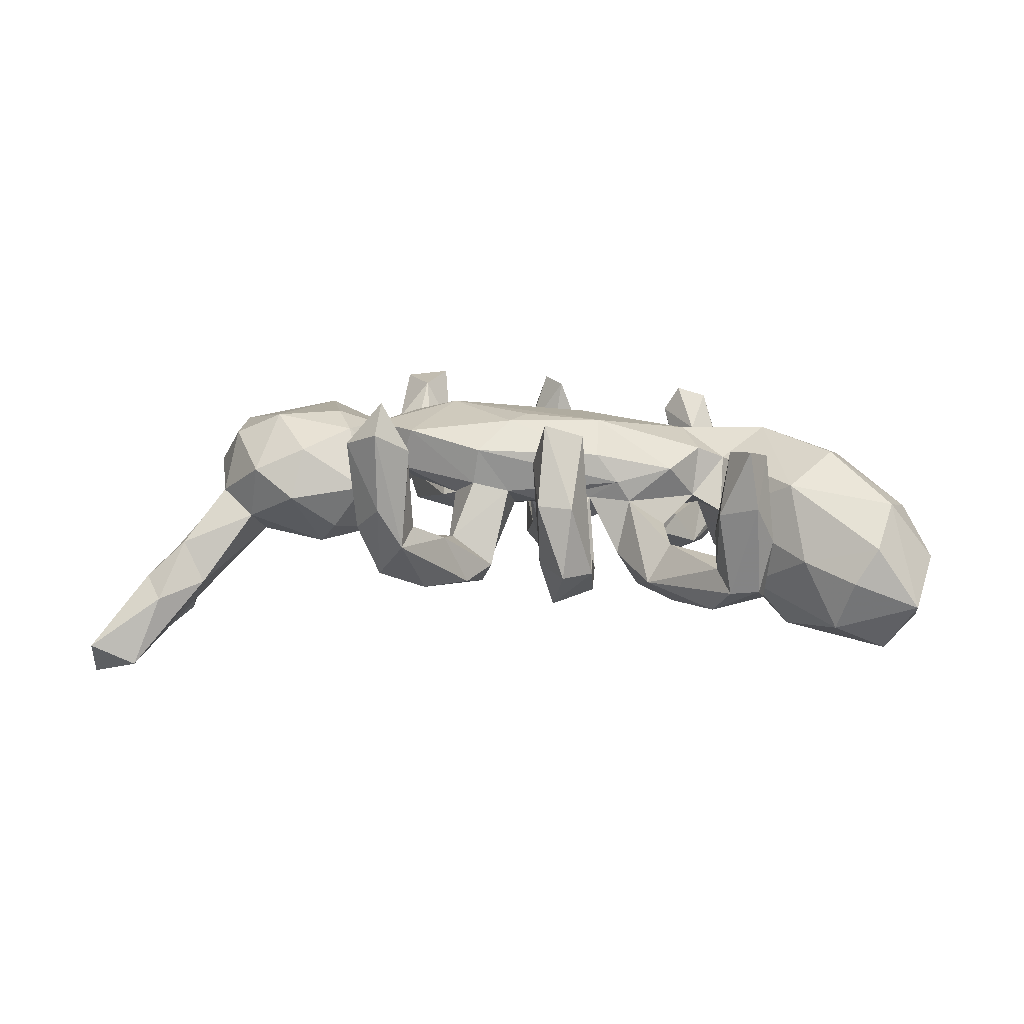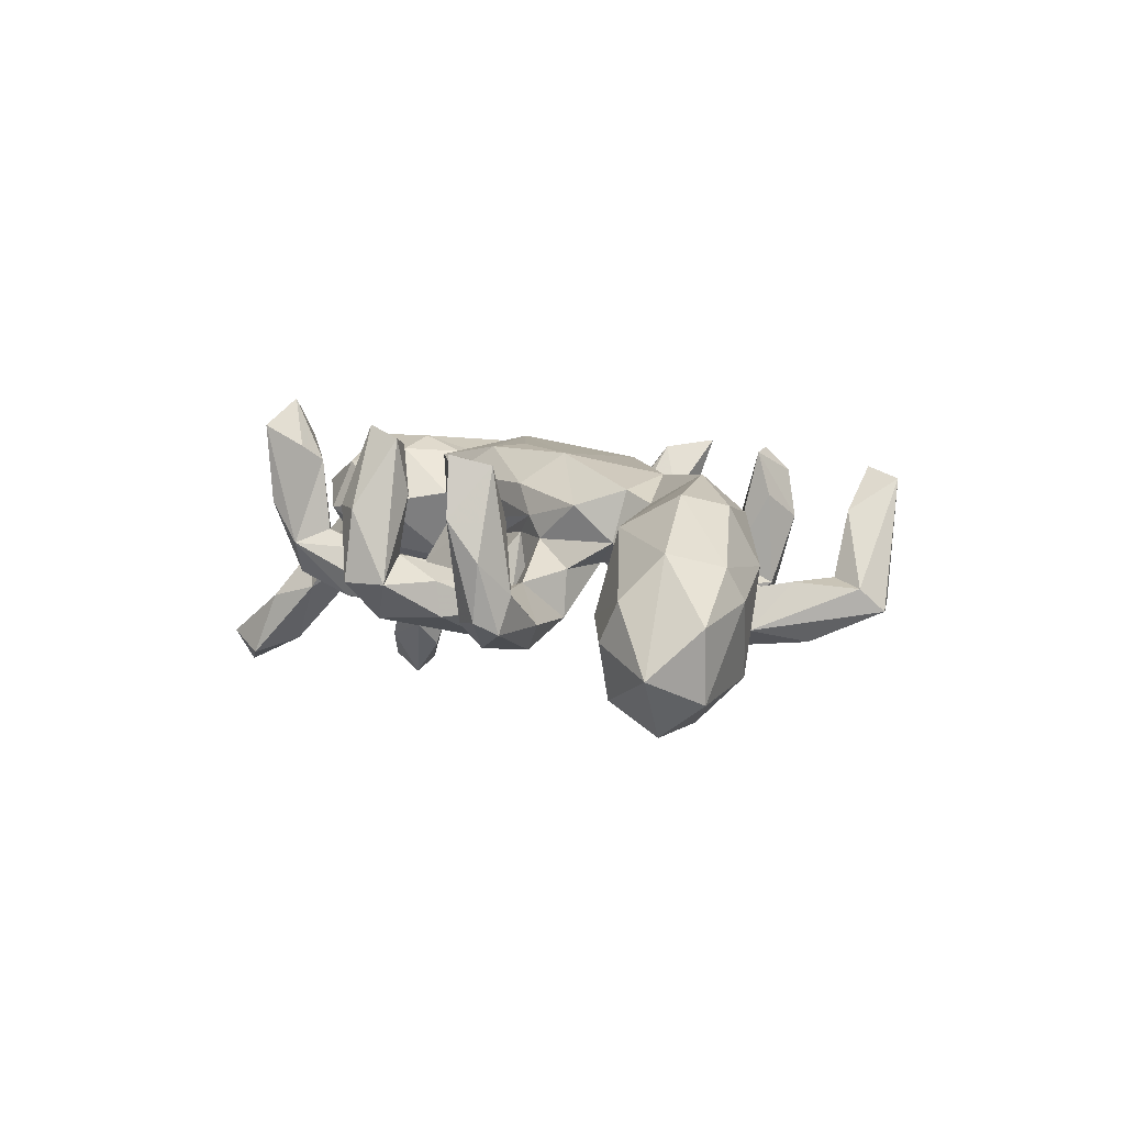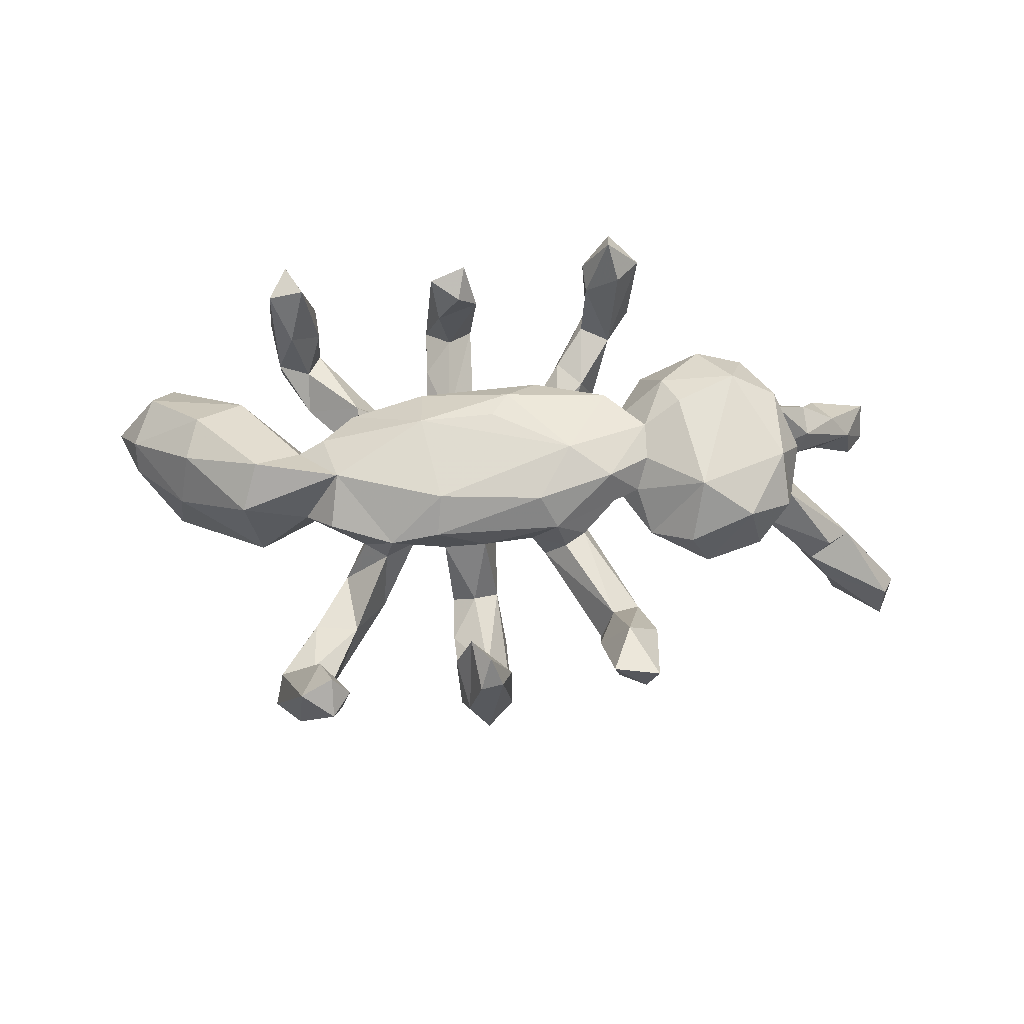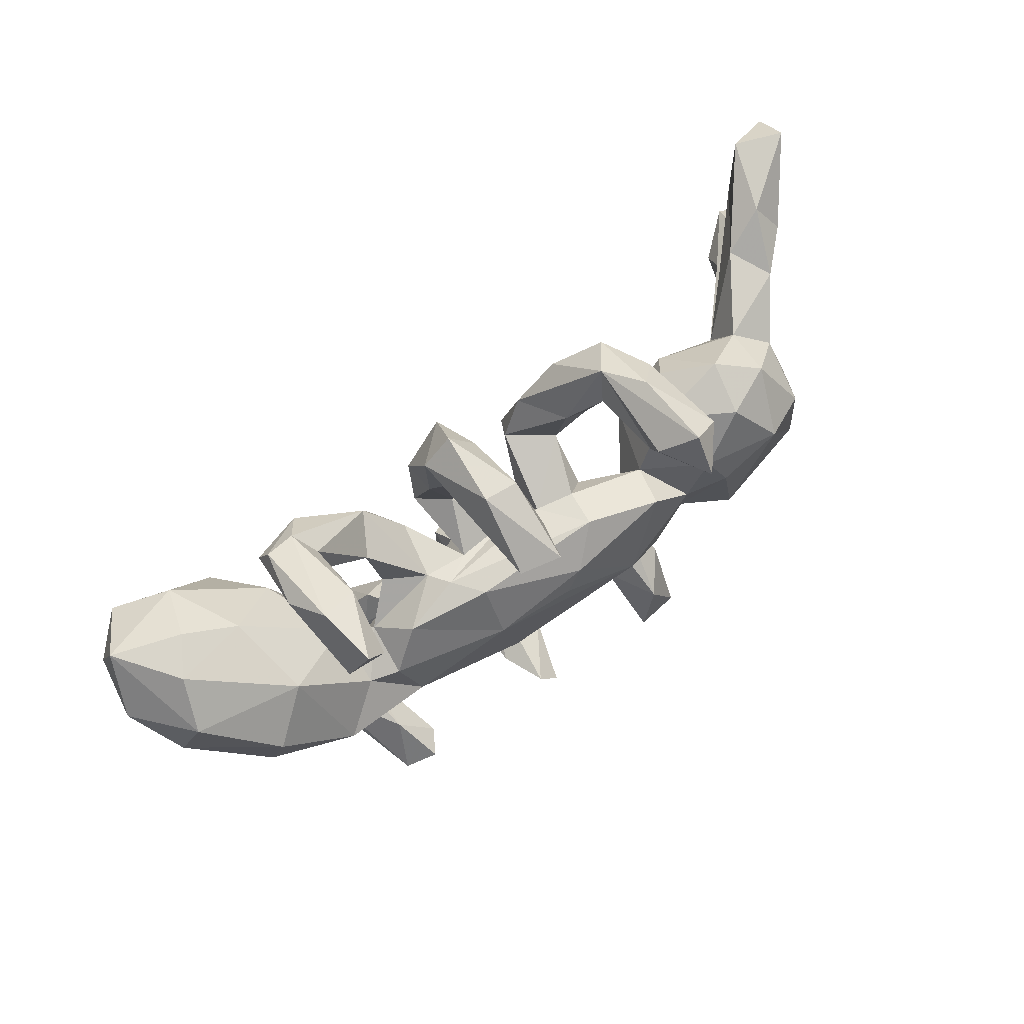
<metadata>
{"format":"obj","ext":"obj","renderer":"f3d","projection":"perspective","resolution":1024,"background":"white","views":[{"elev":13.7,"azim":-175.1,"up":"+Z"},{"elev":5.3,"azim":-118.0,"up":"+Z"},{"elev":61.5,"azim":-0.3,"up":"+Z"},{"elev":66.3,"azim":-36.9,"up":"+Y"}]}
</metadata>
<code>
v 0.2525 -0.4103 0.1656
v -0.05769 0.3607 0.2263
v -0.1401 0.03213 0.1749
v -0.2954 -0.5038 0.1466
v 0.2351 0.4423 0.2196
v 0.2221 -0.4996 0.178
v -0.422 0.3854 0.1893
v -0.4528 0.3245 0.1716
v -0.3872 0.3346 0.1791
v -0.4617 -0.05042 0.1503
v -0.001128 0.03888 0.1867
v 0.1481 -0.0392 0.1957
v -0.09989 -0.1305 0.1627
v -0.1114 0.3162 0.1102
v -0.6052 -0.01134 0.1083
v 0.2314 0.3852 0.2674
v 0.02791 0.0871 0.1818
v 0.2521 0.3435 0.204
v -0.1245 0.3423 0.2044
v -0.02154 -0.5174 0.1281
v -0.3034 -0.07123 0.1428
v -0.003919 -0.4769 0.1728
v -0.5871 0.06576 0.1269
v 0.09167 -0.1349 0.1631
v 0.2976 0.02793 0.1627
v -0.04425 -0.5173 0.04128
v -0.4879 -0.1178 0.08705
v 0.2935 0.3924 0.1946
v -0.1959 -0.1893 0.08212
v 0.304 -0.5044 0.1676
v 0.3632 0.06592 0.1915
v -0.3649 0.3251 0.03084
v 0.2828 -0.5022 0.1112
v 0.01839 -0.4992 0.1095
v 0.471 0.1213 0.1932
v 0.2995 -0.03999 0.1506
v -0.1067 -0.1843 0.1072
v -0.03967 -0.4365 0.164
v -0.3356 0.01891 0.1205
v 0.405 -0.1118 0.1785
v 0.03432 -0.4511 0.05569
v 0.2195 0.09669 0.1613
v -0.1416 0.1203 0.1243
v 0.5649 -0.03383 0.1553
v -0.2934 -0.558 0.09975
v 0.1247 -0.1684 0.1077
v -0.3516 -0.528 0.1263
v -0.06925 0.3048 0.1929
v 0.1822 0.3939 0.1829
v -0.5095 0.1322 0.07371
v 0.3336 0.126 0.1688
v 0.2272 -0.08735 0.1693
v -0.4374 0.3969 0.08961
v -0.6246 -0.0568 0.01355
v -0.06939 -0.442 0.08455
v -0.2816 0.09001 0.093
v -0.3147 -0.1517 0.08189
v 0.5568 0.1036 0.154
v 0.08423 0.1398 0.1334
v -0.2656 -0.5091 0.09826
v -0.3837 0.00086 0.09909
v -0.2533 -0.157 0.01639
v -0.1812 0.1223 0.07154
v -0.4675 0.3584 0.02196
v -0.4127 -0.4033 -0.05973
v -0.4146 0.2829 0.08272
v 0.4093 0.2058 0.1431
v -0.01622 -0.1734 0.04718
v -0.6966 0.1596 0.04788
v -0.3267 -0.4381 0.07057
v 0.5007 0.2102 0.1034
v -0.03415 0.3251 0.1486
v 0.2996 0.1925 0.06799
v 0.2826 -0.08499 0.1048
v 0.4996 -0.1571 0.1341
v 0.2404 0.08241 0.08724
v 0.2373 -0.4592 0.05945
v 0.2517 -0.0711 0.06415
v 0.2028 -0.4005 0.07537
v -0.09323 0.3259 0.006162
v 0.09495 0.1316 0.0674
v -0.3258 0.04033 0.03115
v 0.3106 -0.1527 0.05106
v -0.4652 -0.1248 -0.05864
v -0.7281 0.07067 0.02498
v -0.1583 -0.1553 0.01603
v -0.4511 0.2923 -0.03191
v -0.02909 0.1023 0.02919
v 0.309 -0.3827 0.09547
v 0.1788 -0.1467 0.04106
v -0.3694 -0.1063 0.03625
v 0.1419 -0.1742 0.04237
v 0.3869 -0.1884 0.08806
v -0.1276 0.1115 0.03982
v -0.2107 -0.1808 0.01009
v -0.3762 -0.4888 -0.09063
v -0.3367 -0.04084 -0.000296
v 0.07635 -0.1605 0.04793
v 0.2316 -0.318 0.03484
v 0.4222 -0.1945 0.01625
v -0.1099 0.4186 0.08786
v 0.1954 0.4045 0.007967
v 0.2309 -0.006335 0.04844
v -0.2305 0.0107 -0.01073
v -0.01113 -0.3979 -0.04161
v -0.04958 0.4122 0.09136
v -0.09548 -0.1689 0.02611
v 0.2741 -0.3766 -0.02481
v -0.7772 0.1381 -0.05713
v -0.3496 -0.3937 -0.0439
v 0.2391 0.3179 0.02524
v -0.3492 -0.3065 -0.04809
v 0.0207 0.06319 0.01543
v 0.1894 0.3515 0.1569
v 0.5242 -0.1625 0.03006
v -0.3944 0.3548 -0.07799
v 0.2345 0.4306 0.08083
v -0.2401 -0.08623 -0.01665
v 0.1354 0.07769 0.03746
v 0.1142 -0.05362 0.01436
v -0.02937 0.02735 0.008626
v -0.2871 -0.5058 0.01763
v -0.3802 0.05045 0.002101
v -0.5372 0.1914 -0.05998
v -0.1447 0.3775 -0.03961
v -0.1447 -0.07897 -0.01439
v -0.3711 -0.05019 -0.0887
v 0.5798 -0.1077 0.08456
v -0.2038 0.114 0.03324
v -0.3711 0.3643 0.06926
v -0.09402 0.03881 -0.03319
v 0.6065 0.02428 0.08362
v -0.455 0.3163 -0.09342
v 0.2815 -0.2909 0.004866
v 0.428 0.2375 0.05464
v 0.1462 0.1488 -0.07723
v -0.6284 0.2342 -0.08937
v -0.2716 -0.3029 -0.06876
v -0.05502 -0.07642 -0.002338
v -0.2216 -0.2291 -0.1098
v -0.7265 0.03663 -0.02774
v 0.2947 0.05253 -0.04282
v 0.1025 -0.1691 -0.001654
v 0.02846 0.1245 0.0512
v -0.2674 -0.1377 -0.09092
v -0.06239 -0.4543 -0.08178
v -0.3902 0.2751 -0.03543
v 0.005919 -0.2147 -0.09336
v -0.2846 0.1884 -0.03136
v -0.2702 0.09715 -0.01448
v -0.2946 -0.1897 -0.06583
v -0.6698 0.2247 -0.0234
v -0.09436 0.1711 -0.03944
v 0.2801 0.3787 0.03848
v 0.003303 -0.1001 0.000474
v 0.5787 0.138 0.04658
v -0.03837 -0.2402 -0.05979
v 0.3276 -0.1053 -0.03641
v -0.2709 0.1028 -0.09607
v 0.1832 0.342 0.03175
v -0.009804 -0.4847 -0.1277
v 0.1326 -0.142 -0.05654
v 0.1338 0.2768 -0.00503
v -0.165 0.01753 -0.005399
v 0.1304 0.1756 -0.02707
v -0.4253 -0.4475 -0.1005
v -0.3095 -0.3754 -0.1312
v -0.07882 -0.3172 -0.08086
v -0.3182 -0.4269 -0.0636
v -0.09561 0.4277 -0.03669
v -0.05021 0.3704 -0.02527
v 0.1808 -0.09837 -0.01064
v 0.256 -0.2572 -0.05484
v 0.1827 0.2336 -0.01161
v -0.3903 0.2154 -0.08963
v -0.2204 -0.1463 -0.1015
v 0.2104 -0.3368 -0.03406
v 0.5727 0.02821 -0.005726
v 0.08317 0.02701 0.01829
v -0.7465 0.223 -0.1346
v -0.1408 0.2793 -0.03777
v 0.5201 0.1727 0.004833
v -0.08142 -0.2248 -0.09656
v 0.03555 -0.4484 -0.09579
v 0.3561 0.1854 -0.009656
v 0.208 0.2482 -0.07976
v -0.4447 0.09561 -0.1264
v -0.06732 -0.3358 -0.1489
v -0.3694 0.3211 -0.04107
v 0.5945 -0.05577 0.0307
v 0.4476 -0.1211 -0.05076
v -0.1824 0.1242 -0.06706
v -0.3518 -0.3386 -0.155
v 0.5087 0.1024 -0.03712
v -0.4452 0.3562 -0.07291
v 0.05603 0.1785 -0.08233
v 0.5451 -0.08589 -0.01726
v 0.43 0.01125 -0.07587
v -0.3339 -0.2269 -0.1308
v 0.2413 0.374 -0.04864
v 0.5368 0.06849 -0.02984
v 0.3896 0.1465 -0.04855
v -0.2741 -0.2449 -0.1639
v -0.2432 0.2131 -0.09993
v -0.4705 -0.04081 -0.1608
v -0.009349 -0.3827 -0.1555
v -0.3638 0.301 -0.1245
v -0.0418 0.1579 -0.09234
v -0.14 0.1392 -0.09339
v -0.07287 -0.2017 -0.1421
v -0.1423 0.271 -0.09933
v -0.2221 0.1363 -0.1239
v -0.02156 -0.2211 -0.1625
v 0.02409 -0.3029 -0.1372
v -0.2916 0.1814 -0.1434
v -0.652 -0.01064 -0.1553
v 0.09477 0.2492 -0.09546
v -0.514 0.07876 -0.2122
v -0.07396 0.3559 -0.1037
v 0.167 0.3146 -0.09005
v -0.07984 0.1574 -0.1483
v 0.07679 0.1479 -0.1218
v -0.5982 0.2009 -0.1839
v 0.524 -0.02507 -0.04566
v 0.6516 -0.1161 -0.1273
v 0.6525 0.131 -0.04672
v -0.6932 0.1681 -0.2297
v 0.598 0.1526 -0.1265
v -0.7556 0.1235 -0.1756
v -0.6169 0.05621 -0.2265
v 0.6482 0.1953 -0.04489
v 0.7195 0.2066 -0.1111
v 0.6849 -0.1038 -0.09077
v 0.6362 0.1159 -0.09622
v 0.6946 -0.06013 -0.2219
v 0.6758 -0.01268 -0.1461
v 0.761 0.2003 -0.1711
v 0.6101 0.2118 -0.1194
v 0.8194 -0.143 -0.2383
v 0.7299 -0.06215 -0.1227
v 0.7296 0.2928 -0.2625
v 0.8075 0.3062 -0.2242
v 0.6897 -0.1272 -0.1893
v 0.6844 0.2643 -0.1408
v 0.7746 -0.03964 -0.2482
v 0.7735 0.2014 -0.2444
v 0.8192 -0.154 -0.3115
v 0.7159 -0.1131 -0.2685
v 0.7013 0.2069 -0.2336
v 0.801 -0.1061 -0.3379
v 0.813 0.2656 -0.2866
v 0.8505 -0.08035 -0.3013
f 168 210 188
f 203 167 193
f 193 199 203
f 145 203 199
f 197 191 224
f 191 198 224
f 194 178 224
f 142 202 198
f 182 156 231
f 214 206 188
f 213 214 188
f 148 214 213
f 210 213 188
f 213 155 148
f 233 197 225
f 197 224 225
f 210 139 213
f 178 240 236
f 224 178 236
f 194 224 198
f 234 201 228
f 201 194 228
f 202 194 198
f 127 205 218
f 205 216 230
f 205 230 218
f 194 182 238
f 136 179 222
f 216 229 230
f 238 182 231
f 238 231 244
f 174 136 186
f 186 136 222
f 11 12 17
f 17 12 42
f 27 10 15
f 13 3 21
f 3 12 11
f 12 3 13
f 42 12 25
f 12 52 25
f 52 36 25
f 12 24 52
f 13 21 29
f 13 29 37
f 12 13 24
f 70 4 60
f 47 4 70
f 22 34 41
f 38 22 41
f 4 45 60
f 4 47 45
f 20 38 26
f 22 38 20
f 22 20 34
f 30 6 33
f 1 30 89
f 6 30 1
f 47 70 65
f 70 60 169
f 55 38 105
f 26 38 55
f 38 41 105
f 6 79 77
f 6 1 79
f 45 96 122
f 96 47 166
f 122 60 45
f 34 20 26
f 33 6 77
f 30 33 89
f 8 7 53
f 9 7 8
f 9 130 7
f 16 5 49
f 16 28 5
f 9 8 66
f 48 19 14
f 2 48 72
f 2 19 48
f 16 49 114
f 16 18 28
f 18 16 114
f 23 10 50
f 39 3 56
f 3 43 56
f 3 17 43
f 15 10 23
f 10 61 50
f 21 3 39
f 3 11 17
f 45 47 96
f 72 80 171
f 18 114 111
f 28 111 154
f 28 18 111
f 159 175 215
f 102 220 217
f 195 116 207
f 133 195 207
f 170 219 125
f 231 226 232
f 194 238 228
f 196 217 222
f 212 159 215
f 223 187 218
f 220 186 222
f 217 220 222
f 208 221 219
f 209 211 221
f 204 212 215
f 207 204 215
f 229 180 227
f 220 200 186
f 211 219 221
f 125 219 211
f 175 133 215
f 133 207 215
f 180 137 223
f 227 180 223
f 207 116 204
f 240 233 225
f 225 224 243
f 243 224 235
f 232 226 237
f 226 234 237
f 85 69 109
f 152 50 124
f 141 85 109
f 63 59 144
f 51 67 73
f 73 67 135
f 135 67 71
f 82 150 104
f 82 129 150
f 82 56 129
f 129 63 94
f 63 144 88
f 63 88 94
f 88 144 113
f 59 81 144
f 81 76 119
f 81 42 76
f 76 51 73
f 71 58 156
f 35 58 71
f 85 141 54
f 61 82 123
f 97 82 104
f 123 82 97
f 119 76 103
f 91 127 97
f 44 132 58
f 84 27 54
f 127 91 84
f 72 48 14
f 69 50 152
f 63 43 59
f 35 71 67
f 50 61 123
f 204 192 212
f 204 129 192
f 88 208 153
f 144 196 222
f 144 165 196
f 174 165 136
f 185 135 202
f 141 229 216
f 187 127 218
f 124 123 187
f 187 123 127
f 164 159 212
f 192 164 212
f 131 209 221
f 121 221 208
f 88 121 208
f 142 185 202
f 142 73 185
f 182 194 202
f 135 182 202
f 156 226 231
f 121 131 221
f 234 226 201
f 156 201 226
f 156 178 201
f 205 84 216
f 158 103 142
f 201 178 194
f 149 159 150
f 129 204 149
f 136 119 179
f 148 184 214
f 105 184 148
f 157 105 148
f 230 229 227
f 224 236 235
f 218 230 227
f 244 231 232
f 227 223 218
f 225 243 239
f 240 225 239
f 243 235 248
f 236 240 245
f 237 234 249
f 234 228 249
f 228 238 249
f 232 237 242
f 232 242 244
f 249 238 241
f 238 244 241
f 239 243 247
f 252 240 239
f 247 243 248
f 245 240 252
f 245 235 236
f 246 237 249
f 237 246 251
f 241 244 242
f 252 239 247
f 252 247 250
f 247 248 250
f 245 252 250
f 235 245 250
f 248 235 250
f 242 237 251
f 251 246 249
f 249 241 251
f 242 251 241
f 96 166 193
f 167 96 193
f 138 169 167
f 146 188 161
f 146 168 188
f 146 105 168
f 108 177 173
f 64 195 133
f 64 53 195
f 53 116 195
f 101 106 170
f 117 28 154
f 87 64 133
f 189 32 147
f 130 32 189
f 80 125 181
f 14 125 80
f 111 114 160
f 160 114 102
f 69 152 180
f 152 124 137
f 175 147 87
f 149 147 175
f 147 66 87
f 66 147 32
f 147 149 189
f 80 153 171
f 160 163 174
f 160 174 111
f 109 69 180
f 41 184 105
f 118 62 97
f 62 91 97
f 78 120 103
f 44 128 190
f 132 44 190
f 151 62 118
f 62 151 95
f 86 29 95
f 29 62 95
f 107 29 86
f 68 155 98
f 78 46 90
f 74 46 78
f 83 74 78
f 40 74 83
f 44 75 128
f 37 29 107
f 68 37 107
f 98 46 68
f 92 98 143
f 46 98 92
f 46 92 90
f 93 40 83
f 75 93 100
f 115 75 100
f 128 75 115
f 99 92 143
f 90 92 99
f 1 89 134
f 110 70 169
f 65 70 110
f 79 99 177
f 77 79 177
f 1 99 79
f 1 134 99
f 26 55 146
f 33 77 108
f 40 93 75
f 47 65 166
f 169 60 122
f 93 83 100
f 37 24 13
f 35 31 40
f 21 39 61
f 46 37 68
f 52 46 74
f 52 24 46
f 24 37 46
f 29 21 57
f 29 57 62
f 57 91 62
f 44 40 75
f 36 52 74
f 40 36 74
f 21 10 27
f 57 21 91
f 21 27 91
f 91 27 84
f 44 35 40
f 35 44 58
f 31 36 40
f 36 31 25
f 25 31 51
f 61 10 21
f 27 15 54
f 76 25 51
f 42 25 76
f 54 15 85
f 99 143 177
f 172 134 173
f 90 134 172
f 90 99 134
f 112 110 138
f 65 110 112
f 138 110 169
f 173 89 108
f 134 89 173
f 169 96 167
f 169 122 96
f 146 55 105
f 108 77 177
f 26 146 161
f 184 34 161
f 34 26 161
f 53 130 116
f 125 19 101
f 72 171 106
f 49 102 114
f 49 5 102
f 5 117 102
f 5 28 117
f 8 64 87
f 72 14 80
f 19 125 14
f 66 8 87
f 127 84 205
f 120 172 162
f 198 158 142
f 178 190 240
f 145 176 203
f 172 173 162
f 191 158 198
f 197 115 191
f 197 190 115
f 190 197 233
f 240 190 233
f 199 151 145
f 176 140 203
f 183 107 210
f 139 155 213
f 100 158 191
f 210 168 183
f 157 183 168
f 177 143 162
f 166 199 193
f 166 65 199
f 140 167 203
f 140 138 167
f 177 162 173
f 199 112 151
f 115 100 191
f 112 199 65
f 105 157 168
f 89 33 108
f 189 116 130
f 117 154 200
f 106 171 170
f 125 101 170
f 174 163 165
f 196 165 163
f 223 124 187
f 196 163 217
f 171 153 208
f 153 181 209
f 209 181 211
f 159 149 175
f 137 124 223
f 109 180 229
f 111 186 200
f 111 174 186
f 163 102 217
f 219 171 208
f 181 153 80
f 189 149 204
f 87 133 175
f 152 137 180
f 200 154 111
f 102 200 220
f 163 160 102
f 211 181 125
f 116 189 204
f 102 117 200
f 170 171 219
f 184 161 206
f 161 188 206
f 184 206 214
f 41 34 184
f 8 53 64
f 53 7 130
f 9 32 130
f 101 2 106
f 2 72 106
f 9 66 32
f 23 69 85
f 23 50 69
f 51 35 67
f 15 23 85
f 82 39 56
f 61 39 82
f 56 63 129
f 56 43 63
f 17 59 43
f 59 42 81
f 17 42 59
f 51 31 35
f 19 2 101
f 121 139 164
f 121 113 179
f 120 179 119
f 132 190 178
f 156 132 178
f 145 118 176
f 151 118 145
f 118 126 176
f 118 164 126
f 164 139 126
f 139 121 155
f 155 121 120
f 121 179 120
f 120 90 172
f 78 90 120
f 78 103 158
f 126 140 176
f 126 86 140
f 139 86 126
f 107 86 139
f 107 139 210
f 98 120 162
f 98 155 120
f 143 98 162
f 83 78 158
f 128 115 190
f 112 138 151
f 95 151 138
f 95 138 140
f 95 140 86
f 107 183 157
f 157 68 107
f 155 68 148
f 148 68 157
f 100 83 158
f 50 123 124
f 58 132 156
f 103 120 119
f 164 118 104
f 97 104 118
f 97 127 123
f 54 216 84
f 142 76 73
f 103 76 142
f 179 113 222
f 88 113 121
f 121 164 131
f 164 94 131
f 104 159 164
f 54 141 216
f 81 136 165
f 81 119 136
f 113 144 222
f 129 94 192
f 209 94 153
f 131 94 209
f 94 164 192
f 104 150 159
f 109 229 141
f 182 71 156
f 135 71 182
f 185 73 135
f 81 165 144
f 153 94 88
f 150 129 149

</code>
